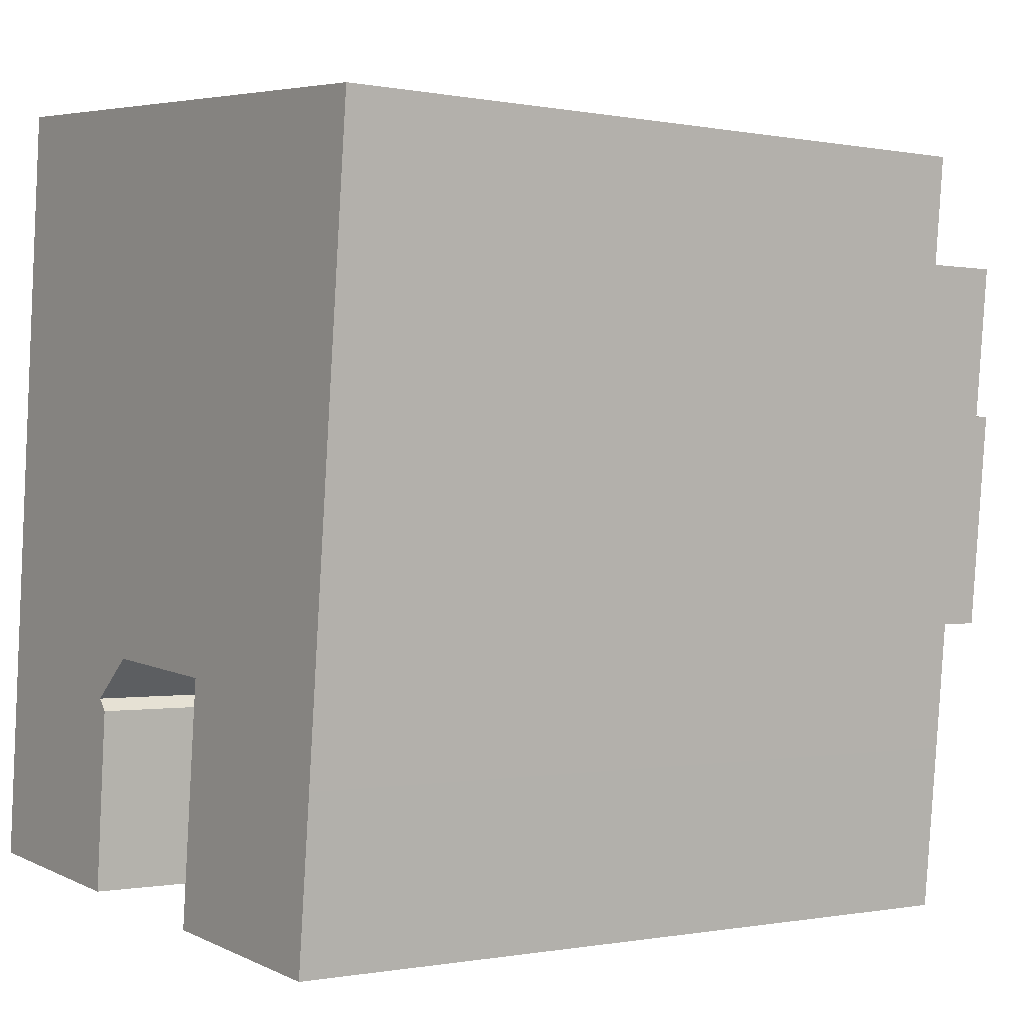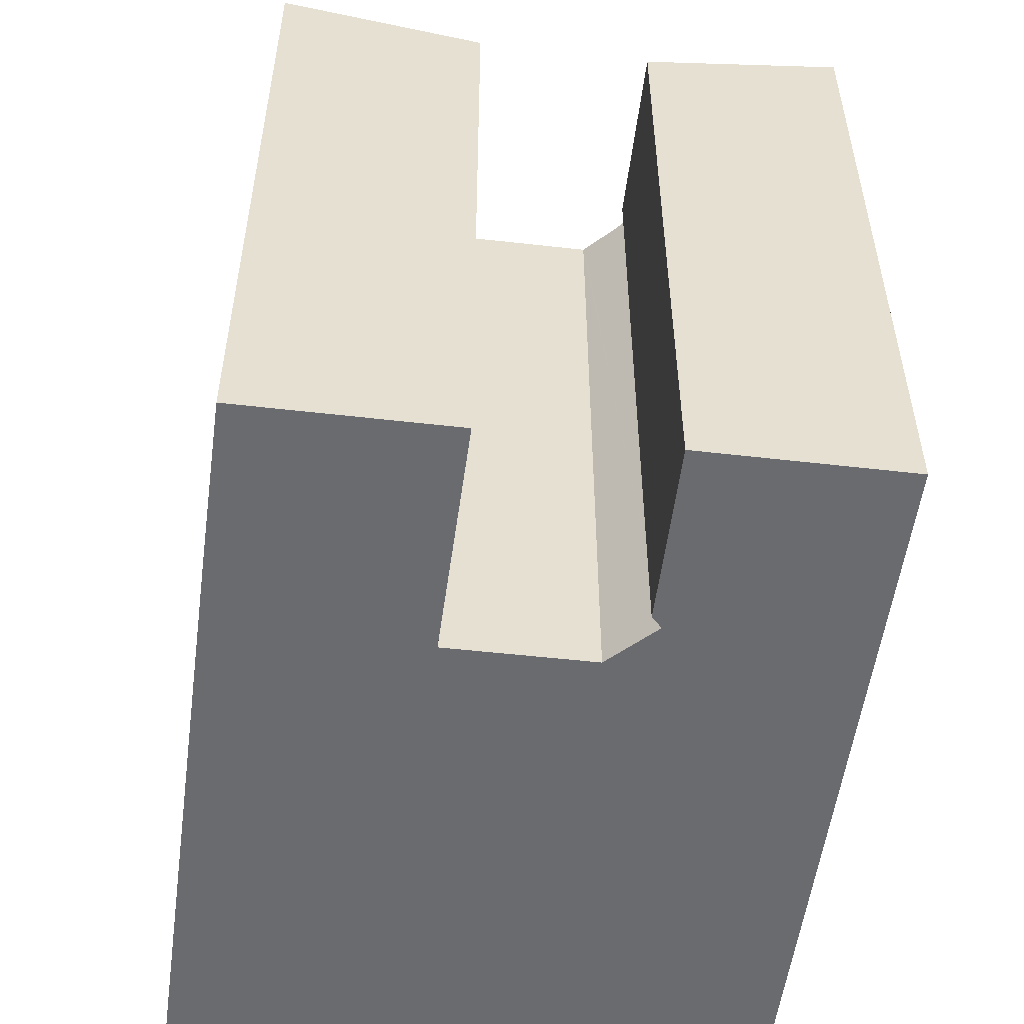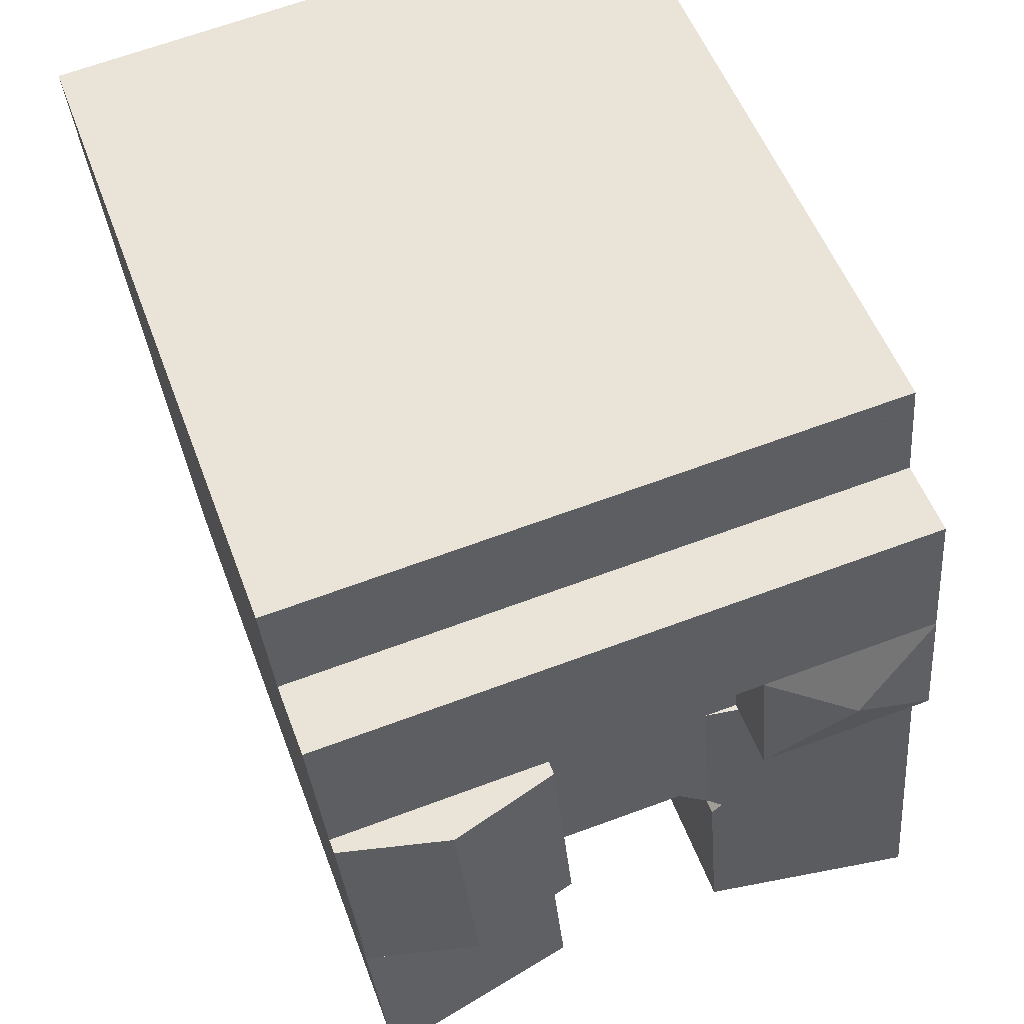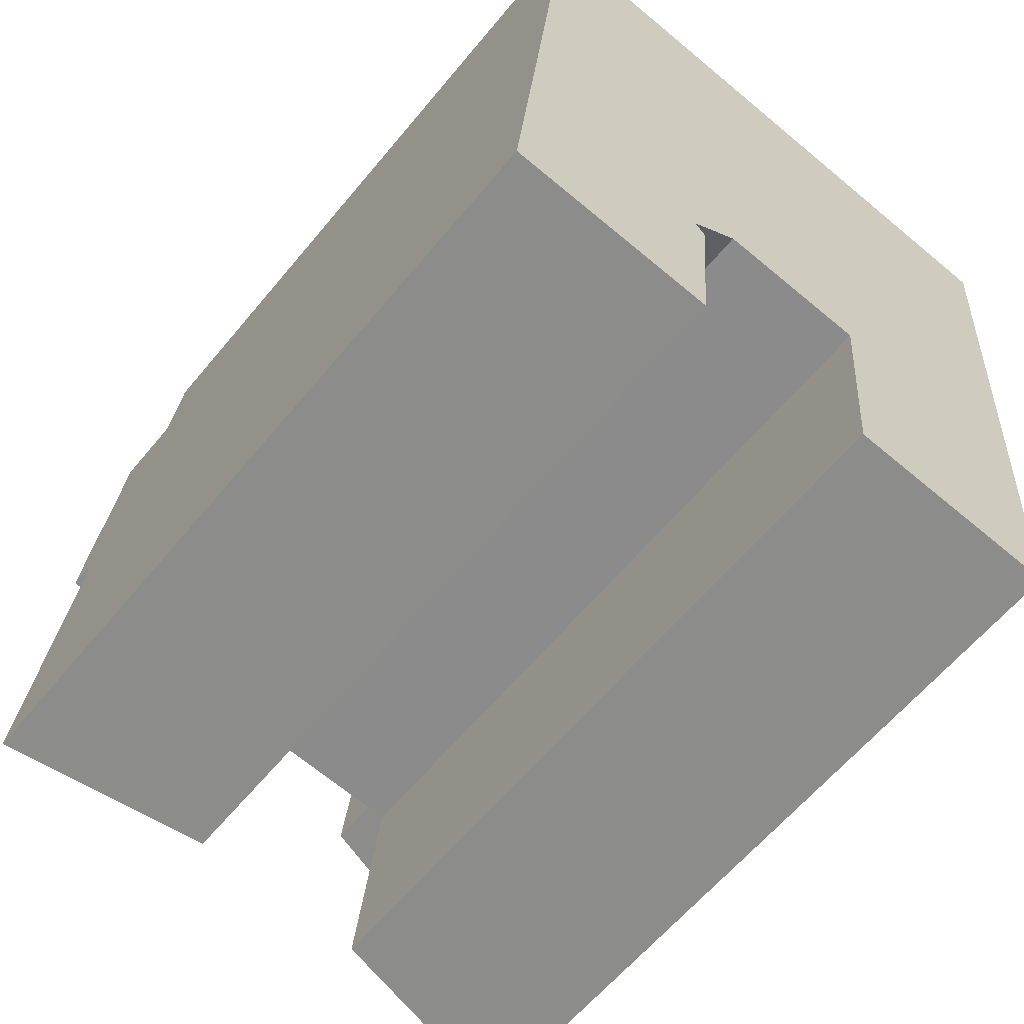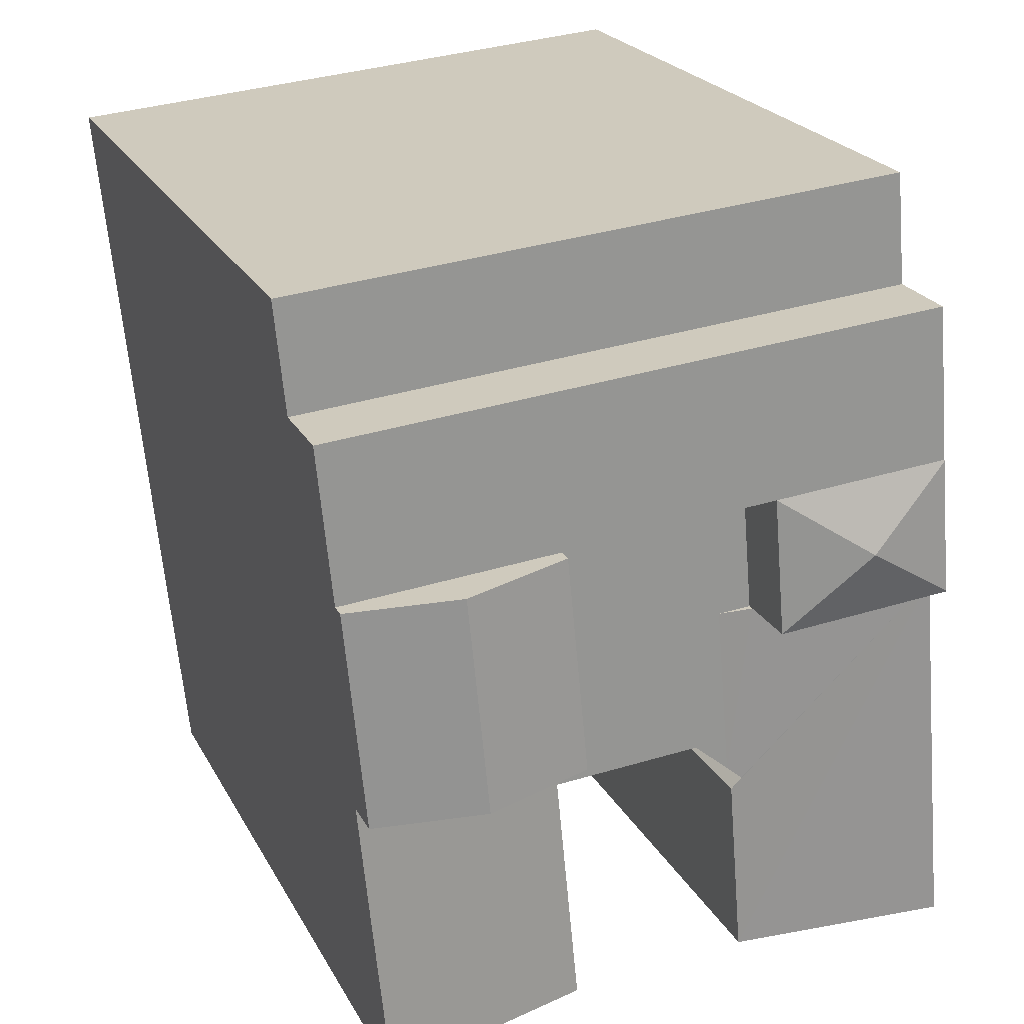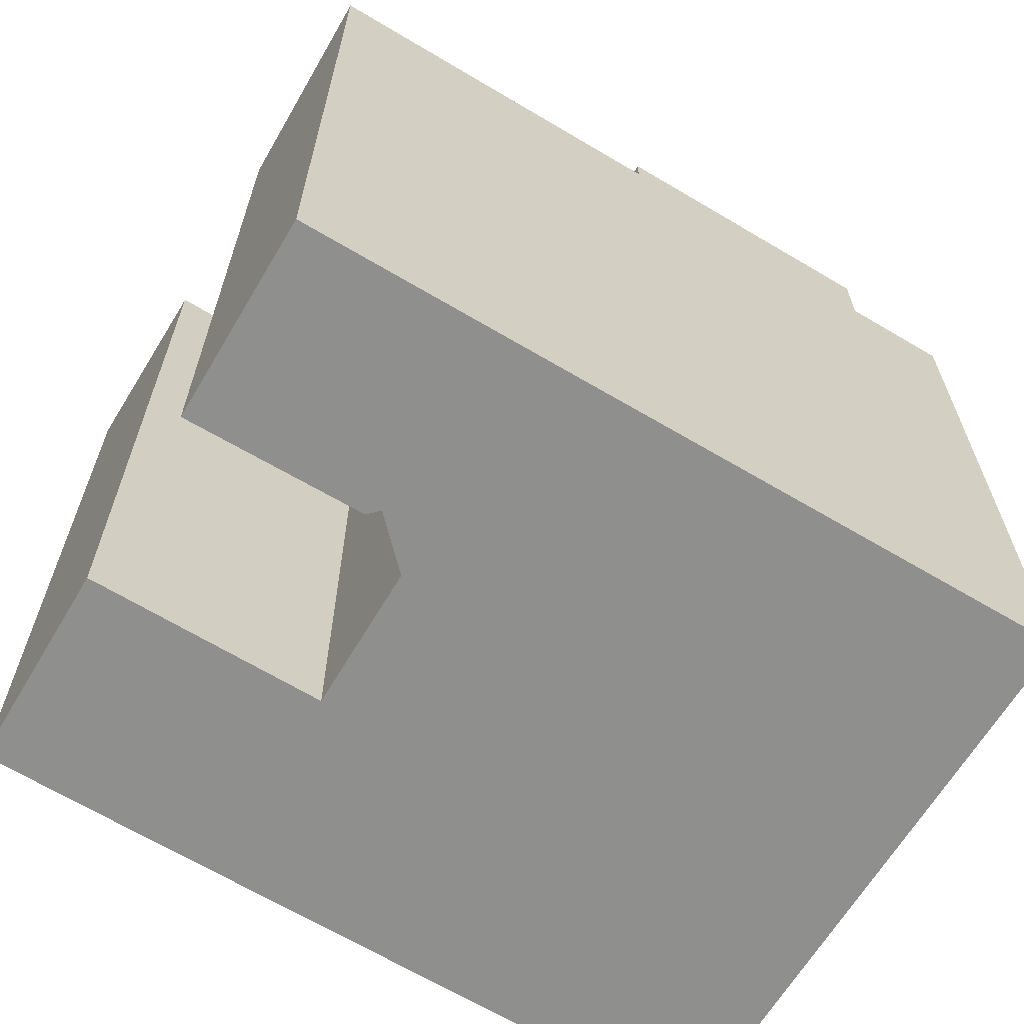
<metadata>
{"format":"obj","ext":"obj","renderer":"f3d","projection":"perspective","resolution":1024,"background":"white","views":[{"elev":-0.5,"azim":54.2,"up":"+Z"},{"elev":-53.3,"azim":177.8,"up":"+Y"},{"elev":52.1,"azim":160.2,"up":"+Z"},{"elev":-61.5,"azim":-39.4,"up":"+Z"},{"elev":22.3,"azim":158.6,"up":"+Z"},{"elev":-65.1,"azim":-115.9,"up":"+Y"}]}
</metadata>
<code>
v  12.77 21.83 10.39
v  12.54 24.35 8.018
v  12.54 21.83 8.018
v  12.77 24.35 10.39
v  13.19 21.83 14.57
v  13.19 23.92 14.57
v  13.19 24.35 14.57
v  15.79 25.25 7.733
v  16.44 25.25 14.29
v  1 22.98 11.42
v  6.334 23.92 10.96
v  6.334 22.01 10.96
v  1 23.92 11.42
v  15.79 22.5 7.733
v  19 23.17 7.452
v  19 24.36 7.452
v  6.715 21.85 4.957
v  6.418 -3.258e-16 5.321
v  6.715 -3.035e-16 4.957
v  6.418 21.91 5.321
v  15.69 21.65 22.34
v  1.765 21.65 20.23
v  2.052 21.65 23.54
v  20.11 21.65 18.63
v  19.75 21.65 21.99
v  20.43 21.65 21.93
v  19.75 -1.346e-15 21.99
v  20.43 -1.343e-15 21.93
v  11.09 21.83 14.76
v  6.334 21.83 10.96
v  6.699 21.83 15.14
v  7.326 21.83 10.87
v  6.957 21.83 6.64
v  7.944 21.83 6.59
v  12.36 21.83 6.229
v  7.904 21.83 6.557
v  6.875 21.83 5.701
v  19.65 24.36 14.01
v  0 22.98 1.407e-15
v  6.259 3.251e-17 -0.531
v  0 0 0
v  6.259 21.84 -0.531
v  18.1 23.17 -1.526
v  18.61 -2.157e-16 3.523
v  18.1 9.344e-17 -1.526
v  18.61 23.17 3.523
v  2.052 -1.441e-15 23.54
v  1.765 -1.239e-15 20.23
v  1 -6.995e-16 11.42
v  0.665 22.98 7.572
v  0.665 -4.637e-16 7.572
v  1.003 -7.02e-16 11.46
v  1.003 23.93 11.46
v  1.36 -9.534e-16 15.57
v  1.36 23.93 15.57
v  1.363 -9.559e-16 15.61
v  1.363 23.92 15.61
v  1.765 23.92 20.23
v  15.69 -1.368e-15 22.34
v  3.823 24.59 13.29
v  6.875 -3.491e-16 5.701
v  7.944 -4.035e-16 6.59
v  7.904 -4.015e-16 6.557
v  12.36 -3.814e-16 6.229
v  12.41 -3.812e-16 6.225
v  12.41 21.84 6.225
v  16.44 23.92 14.29
v  19.65 23.92 14.01
v  6.699 23.92 15.14
v  11.7 21.84 -0.988
v  11.7 6.05e-17 -0.988
v  11.09 23.92 14.76
v  20.11 23.92 18.63
v  19 -4.563e-16 7.452
v  19.65 -8.578e-16 14.01
v  20.11 -1.141e-15 18.63
g defaultobject
f 1 2 3
f 2 1 4
f 4 1 5
f 4 5 6
f 4 6 7
f 4 8 2
f 8 4 7
f 8 7 9
f 10 11 12
f 11 10 13
f 2 14 3
f 14 2 8
f 14 8 15
f 15 8 16
f 17 18 19
f 18 17 20
f 21 22 23
f 22 21 24
f 24 21 25
f 24 25 26
f 26 27 28
f 27 26 25
f 29 30 31
f 30 29 32
f 32 29 5
f 32 5 33
f 33 5 1
f 33 1 34
f 34 1 35
f 35 1 3
f 33 36 37
f 36 33 34
f 9 16 8
f 16 9 38
f 39 40 41
f 40 39 42
f 43 44 45
f 44 43 46
f 47 22 48
f 22 47 23
f 49 50 51
f 50 49 10
f 10 49 52
f 10 52 13
f 13 52 53
f 53 52 54
f 53 54 55
f 55 54 56
f 55 56 57
f 57 56 48
f 57 48 58
f 58 48 22
f 21 47 59
f 47 21 23
f 60 53 55
f 37 18 20
f 18 37 36
f 18 36 34
f 18 34 61
f 61 34 62
f 61 62 63
f 34 64 62
f 64 34 35
f 64 35 65
f 65 35 66
f 67 7 6
f 7 67 9
f 9 67 68
f 9 68 38
f 69 55 57
f 55 69 60
f 12 31 30
f 31 12 69
f 69 12 11
f 70 45 71
f 45 70 43
f 72 31 69
f 31 72 29
f 29 72 6
f 29 6 5
f 66 71 65
f 71 66 70
f 11 60 69
f 73 22 24
f 22 73 58
f 12 30 32
f 73 57 58
f 57 73 69
f 69 73 72
f 72 73 6
f 6 73 67
f 67 73 68
f 50 41 51
f 41 50 39
f 12 20 10
f 20 12 37
f 37 12 33
f 33 12 32
f 50 42 39
f 42 50 10
f 42 10 17
f 17 10 20
f 25 59 27
f 59 25 21
f 38 15 16
f 15 38 44
f 44 38 74
f 74 38 68
f 74 68 73
f 74 73 75
f 75 73 24
f 75 24 26
f 75 26 76
f 76 26 28
f 44 46 15
f 53 11 13
f 11 53 60
f 3 66 35
f 66 43 70
f 43 66 3
f 43 3 14
f 43 14 46
f 46 14 15
f 42 19 40
f 19 42 17
f 27 76 28
f 76 27 59
f 76 59 75
f 75 59 47
f 75 47 74
f 74 47 44
f 44 47 45
f 45 47 65
f 45 65 71
f 48 65 47
f 65 48 64
f 64 48 62
f 62 48 56
f 62 56 54
f 62 54 52
f 62 52 63
f 63 52 61
f 61 52 18
f 18 40 19
f 40 18 52
f 40 52 49
f 40 49 51
f 40 51 41

</code>
